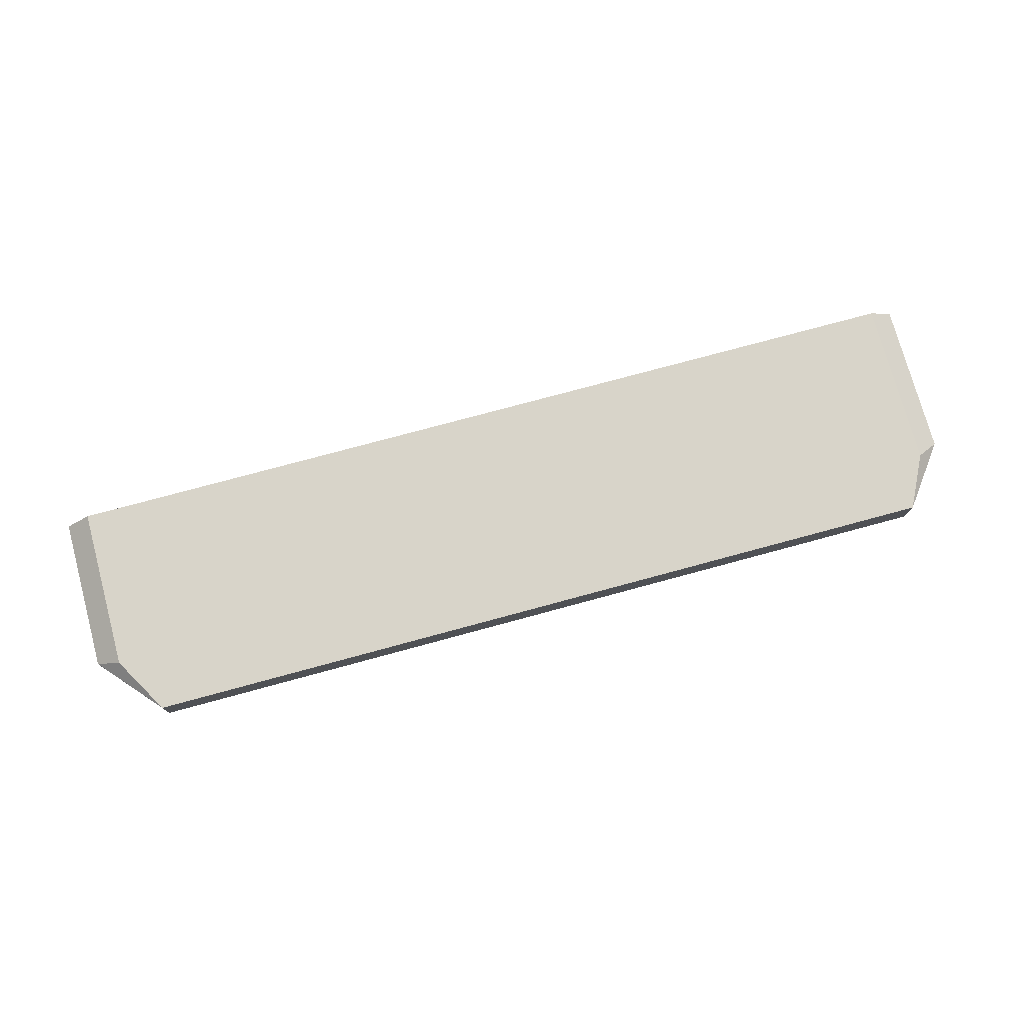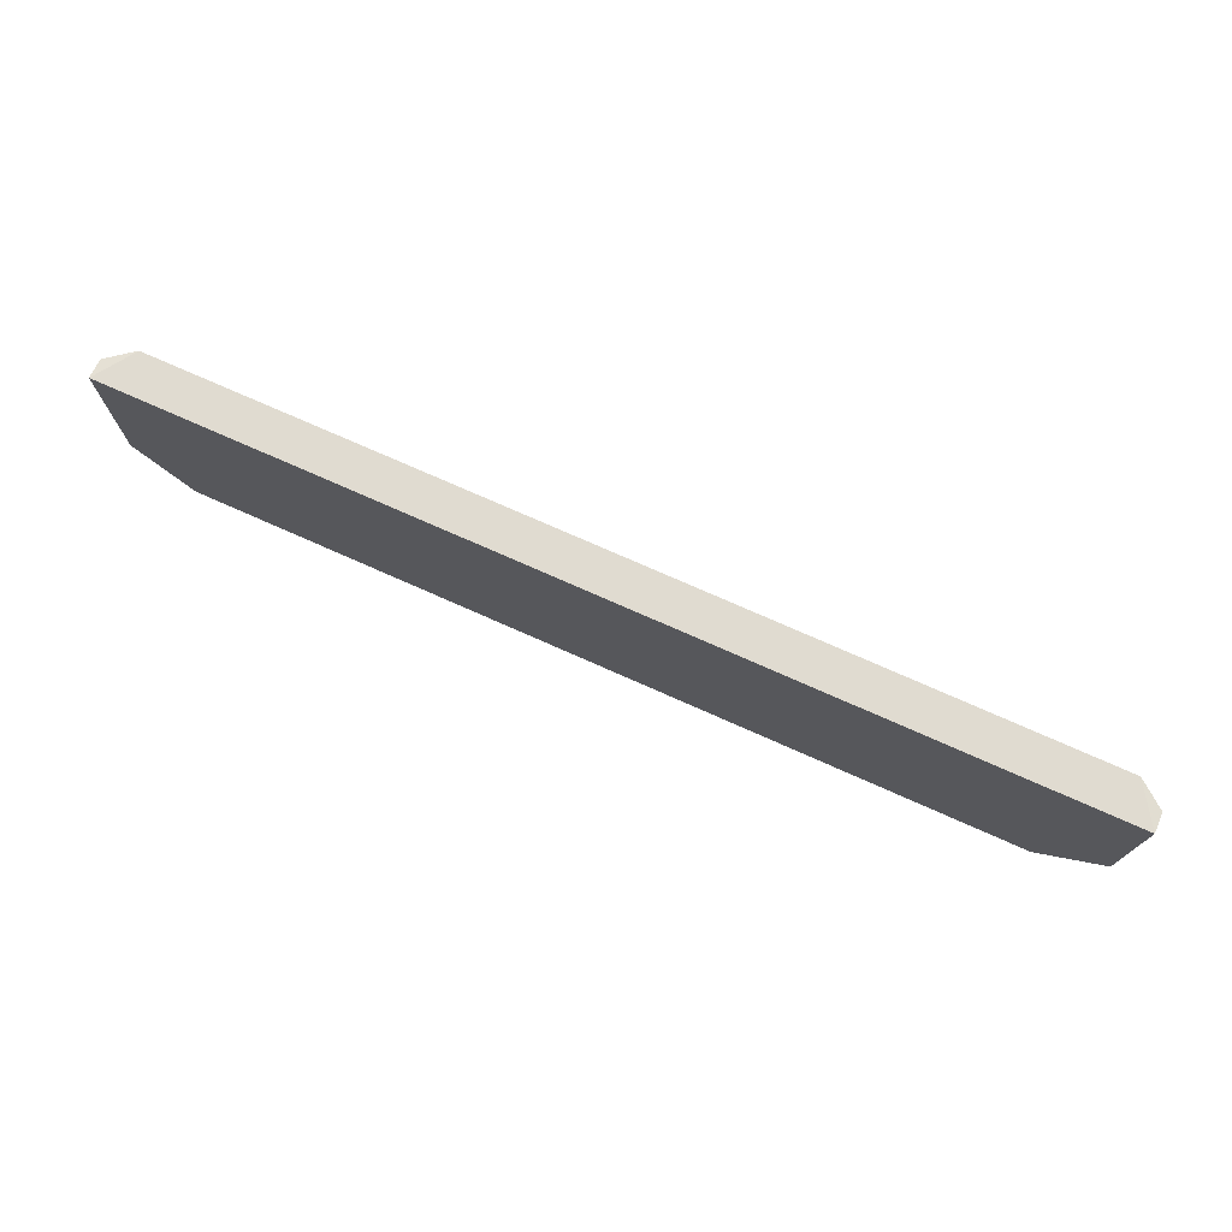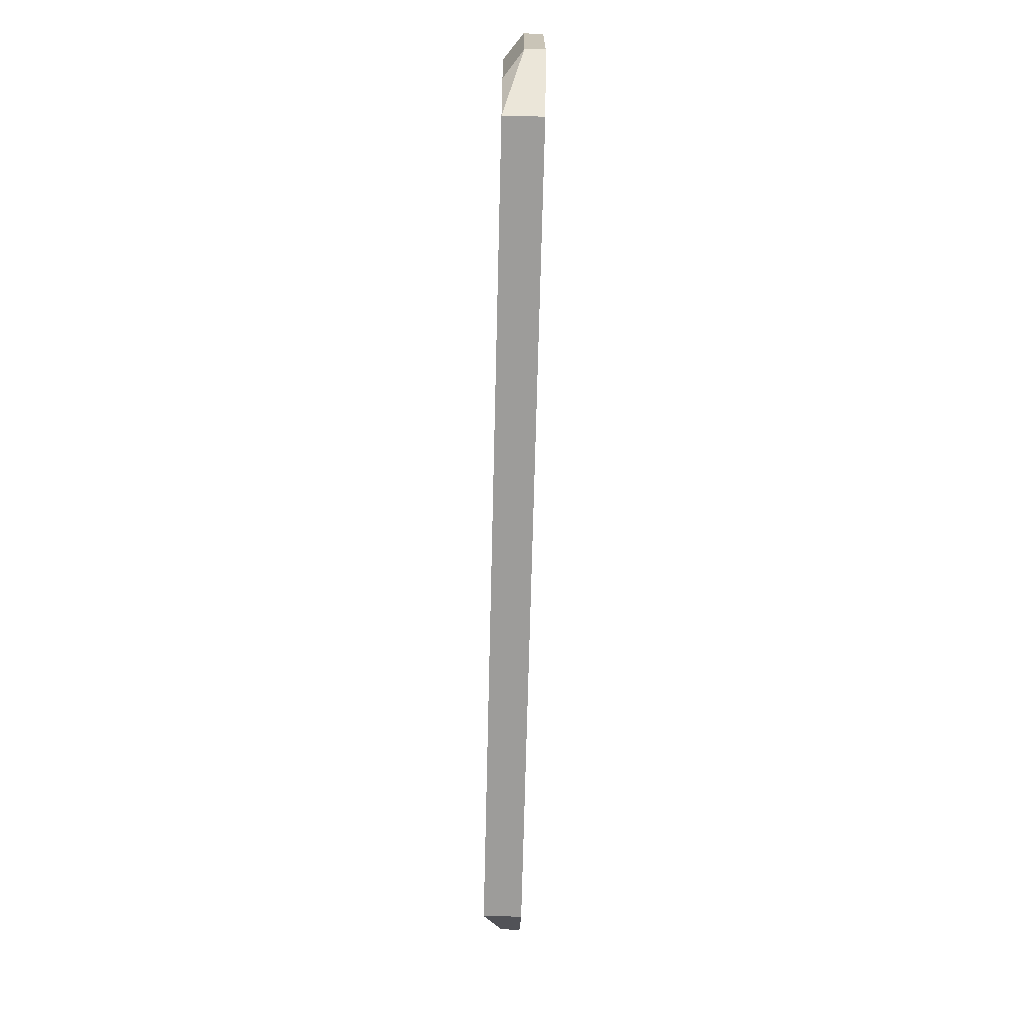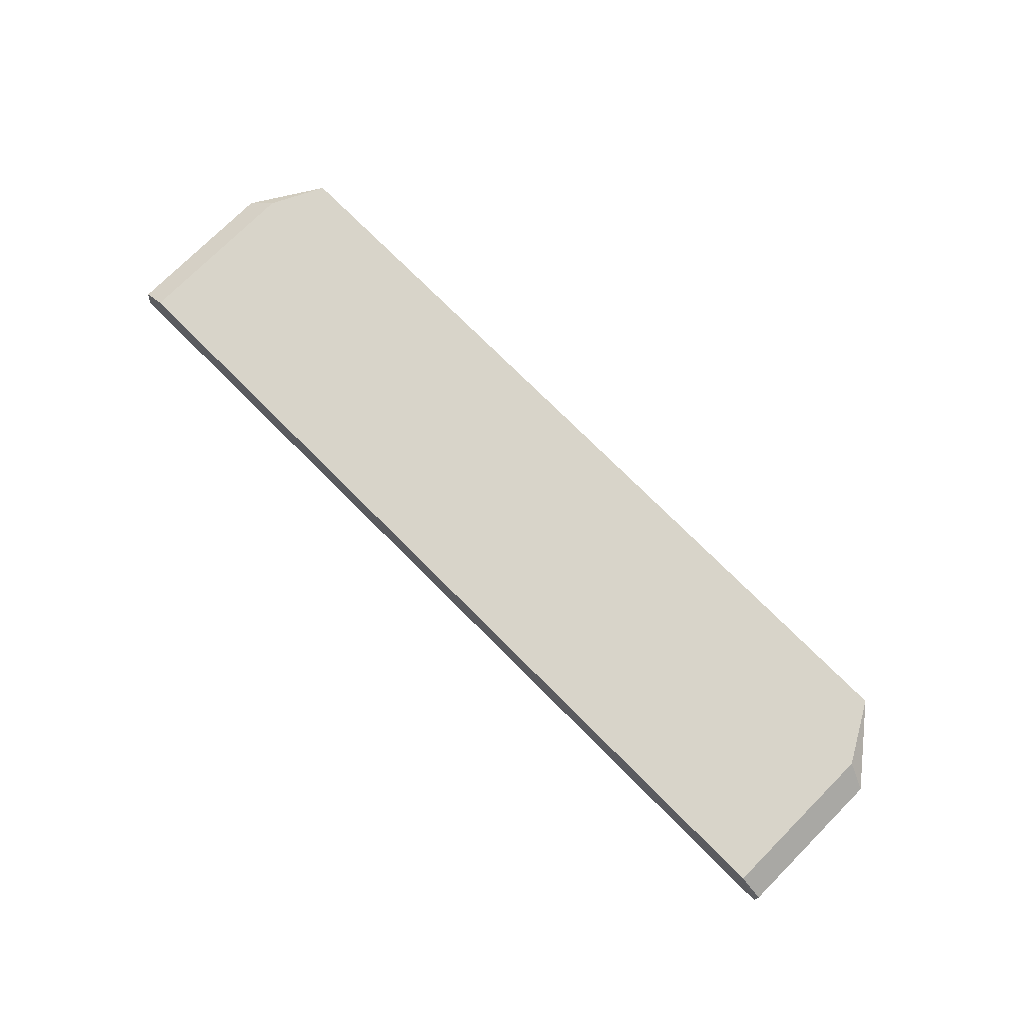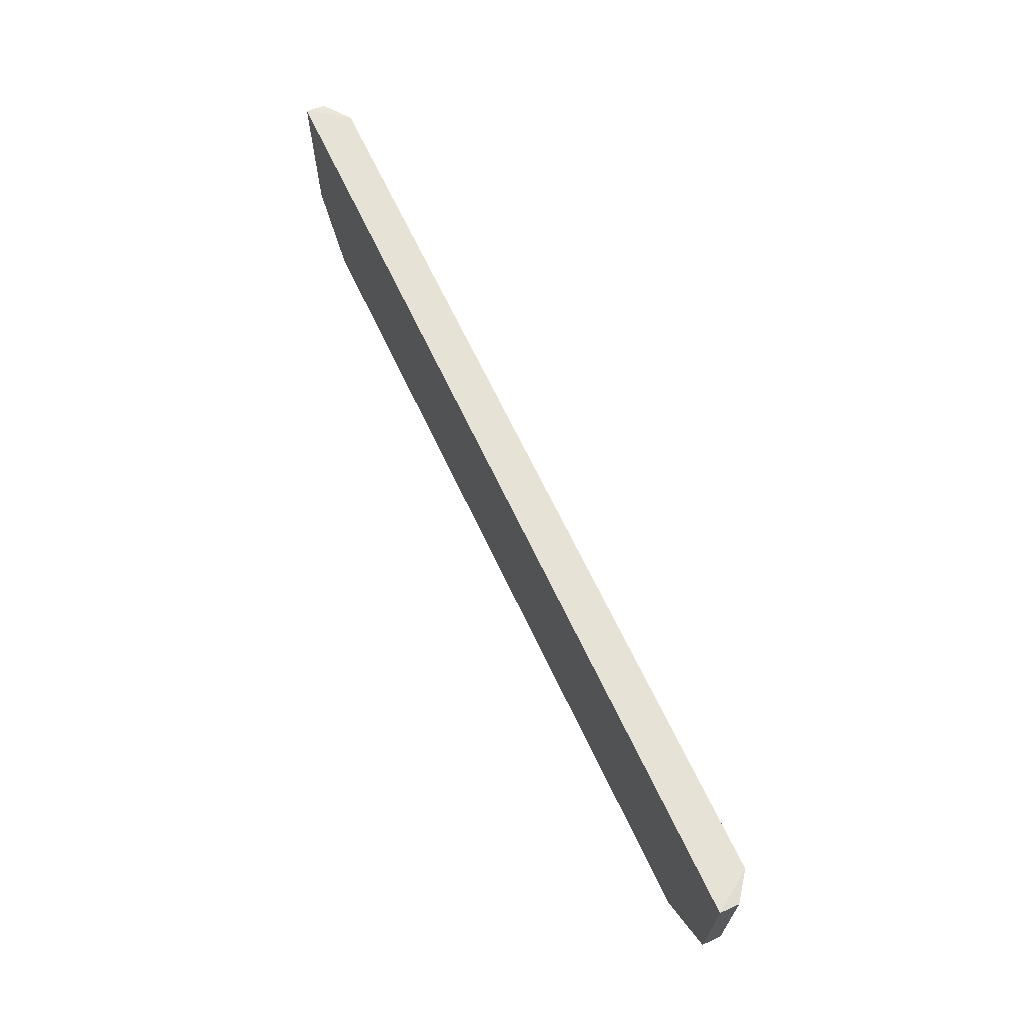
<metadata>
{"format":"obj","ext":"obj","renderer":"f3d","projection":"perspective","resolution":1024,"background":"white","views":[{"elev":75.5,"azim":164.8,"up":"+Y"},{"elev":74.2,"azim":24.0,"up":"+Z"},{"elev":-70.2,"azim":-91.4,"up":"+Z"},{"elev":75.2,"azim":45.0,"up":"+Y"},{"elev":66.7,"azim":64.7,"up":"+Z"}]}
</metadata>
<code>
v 271 49.66 -159.5
v 271 49.1 -159.5
v 269.5 49.1 -157.6
v 271 50.23 -159.5
v 295 49.66 -159.5
v 295 49.1 -159.5
v 269.5 49.1 -152.9
v 269.5 49.66 -157.6
v 270.2 50.23 -157.9
v 295 50.23 -159.5
v 296.7 49.1 -157.5
v 270.2 50.23 -153
v 269.5 49.66 -153
v 296.7 49.1 -152.9
v 296 50.23 -157.8
v 296.7 49.66 -157.5
v 296 50.23 -153
v 296.7 49.66 -153
f 1 2 3
f 1 3 8
f 1 8 4
f 1 4 10
f 1 10 5
f 1 5 6
f 1 6 2
f 2 6 11
f 2 11 14
f 2 14 7
f 2 7 3
f 3 7 13
f 3 13 8
f 4 8 9
f 4 9 12
f 4 12 17
f 4 17 15
f 4 15 10
f 5 10 16
f 5 16 11
f 5 11 6
f 7 12 13
f 7 14 17
f 7 17 12
f 8 13 12
f 8 12 9
f 10 15 16
f 11 16 18
f 11 18 14
f 14 18 17
f 15 17 18
f 15 18 16

</code>
